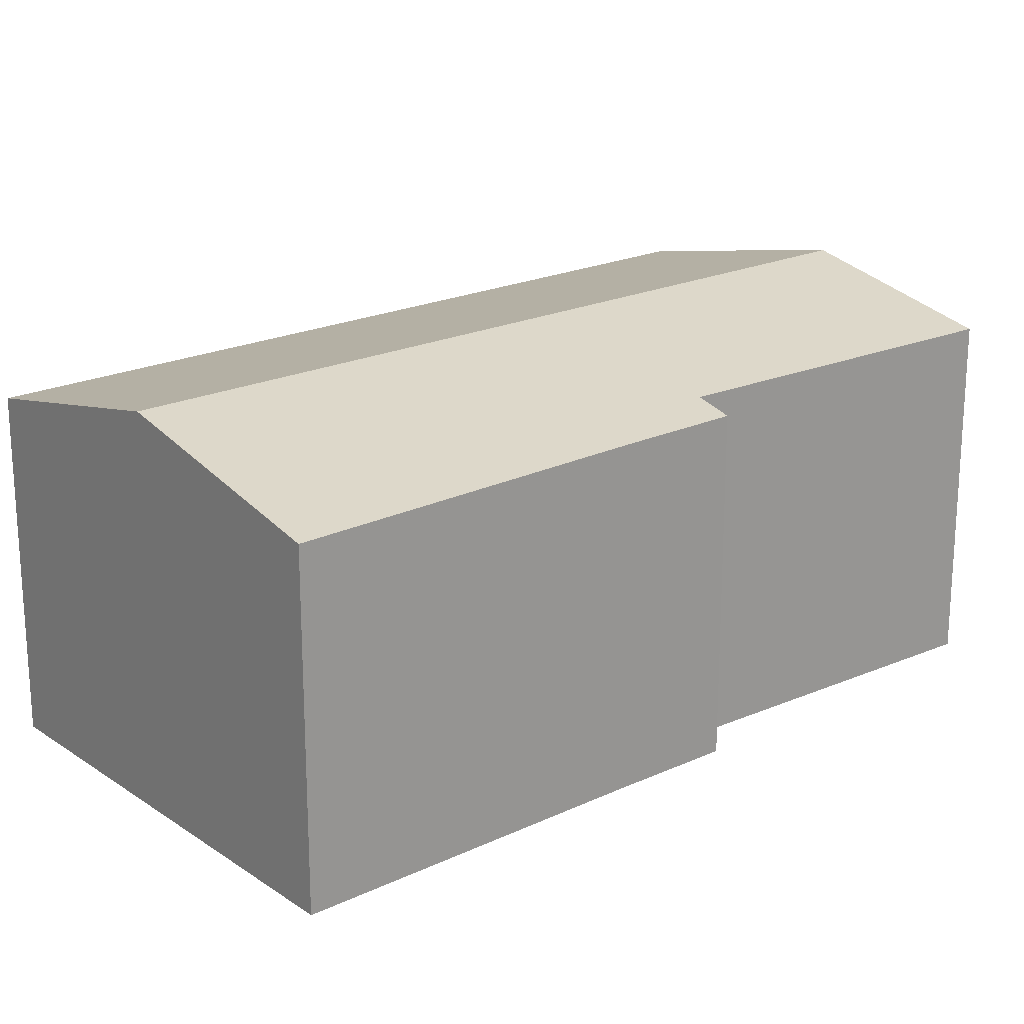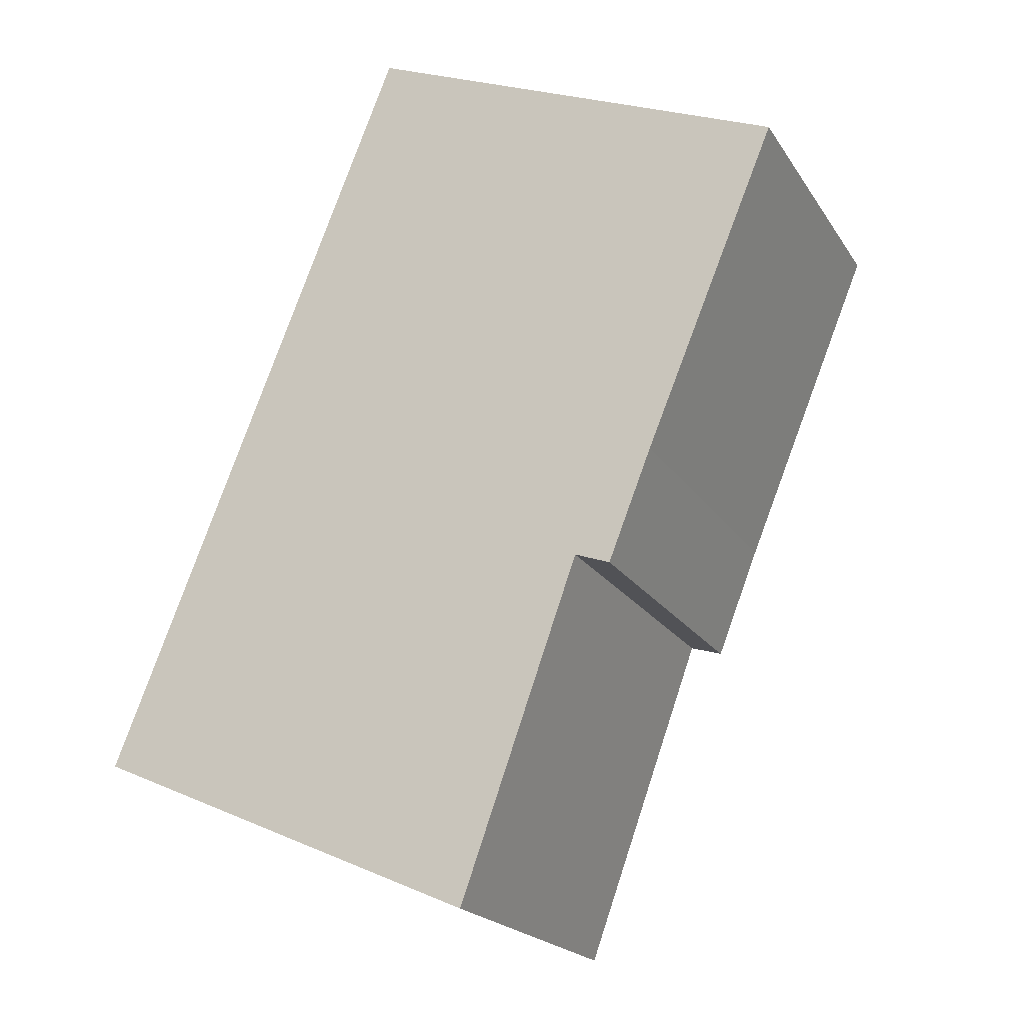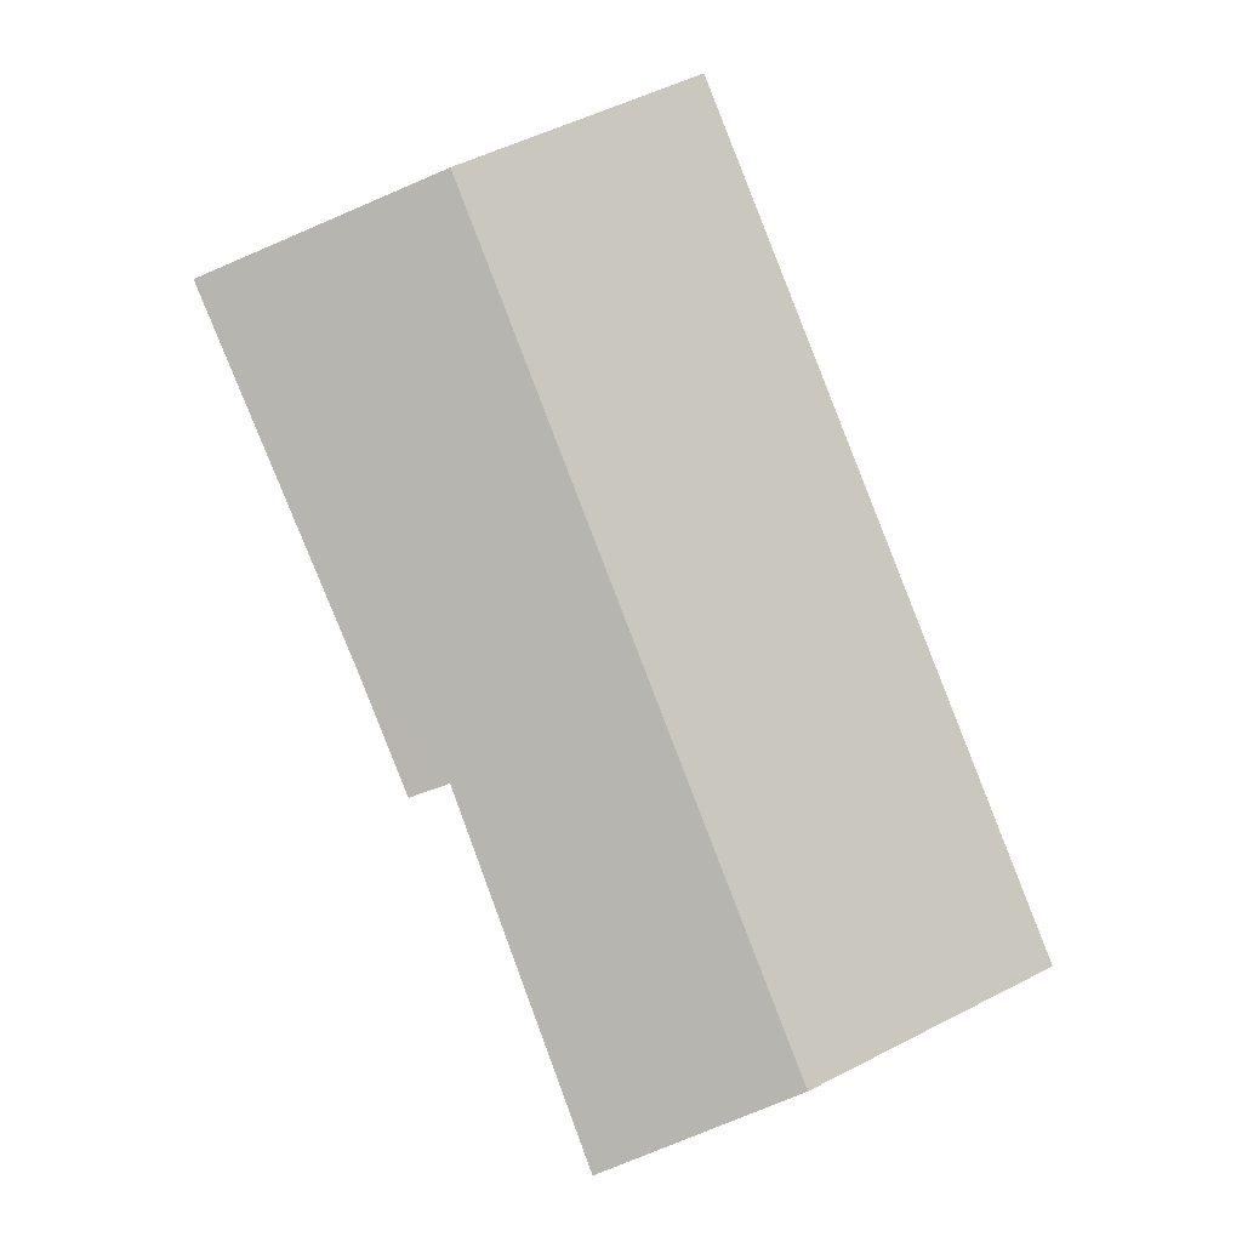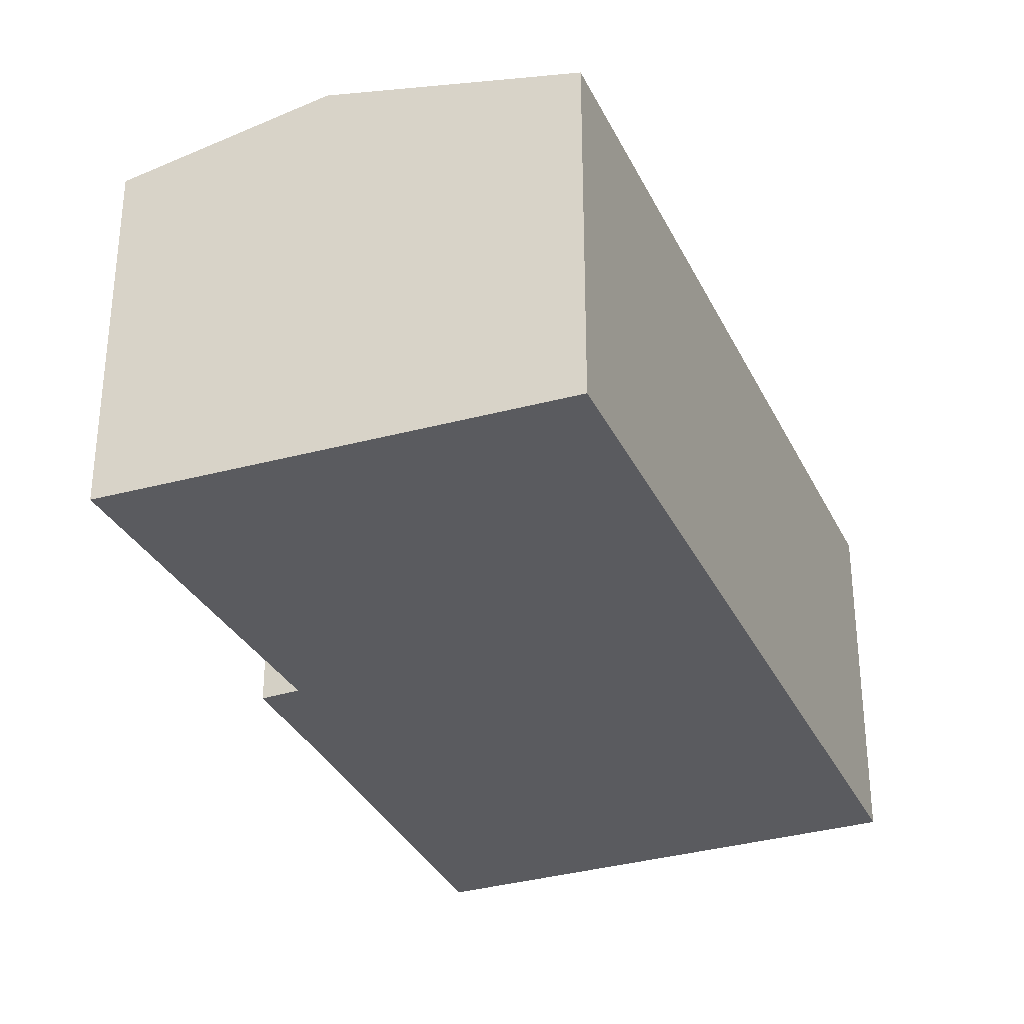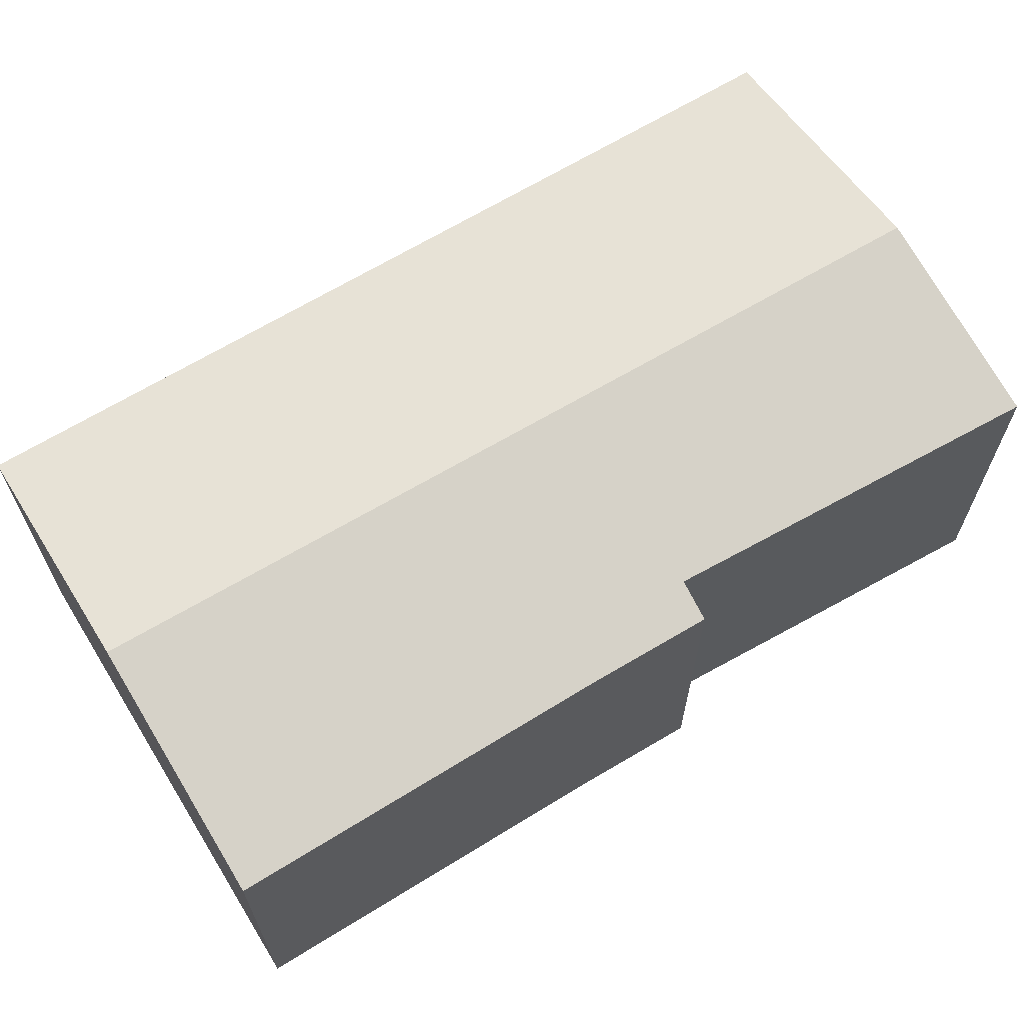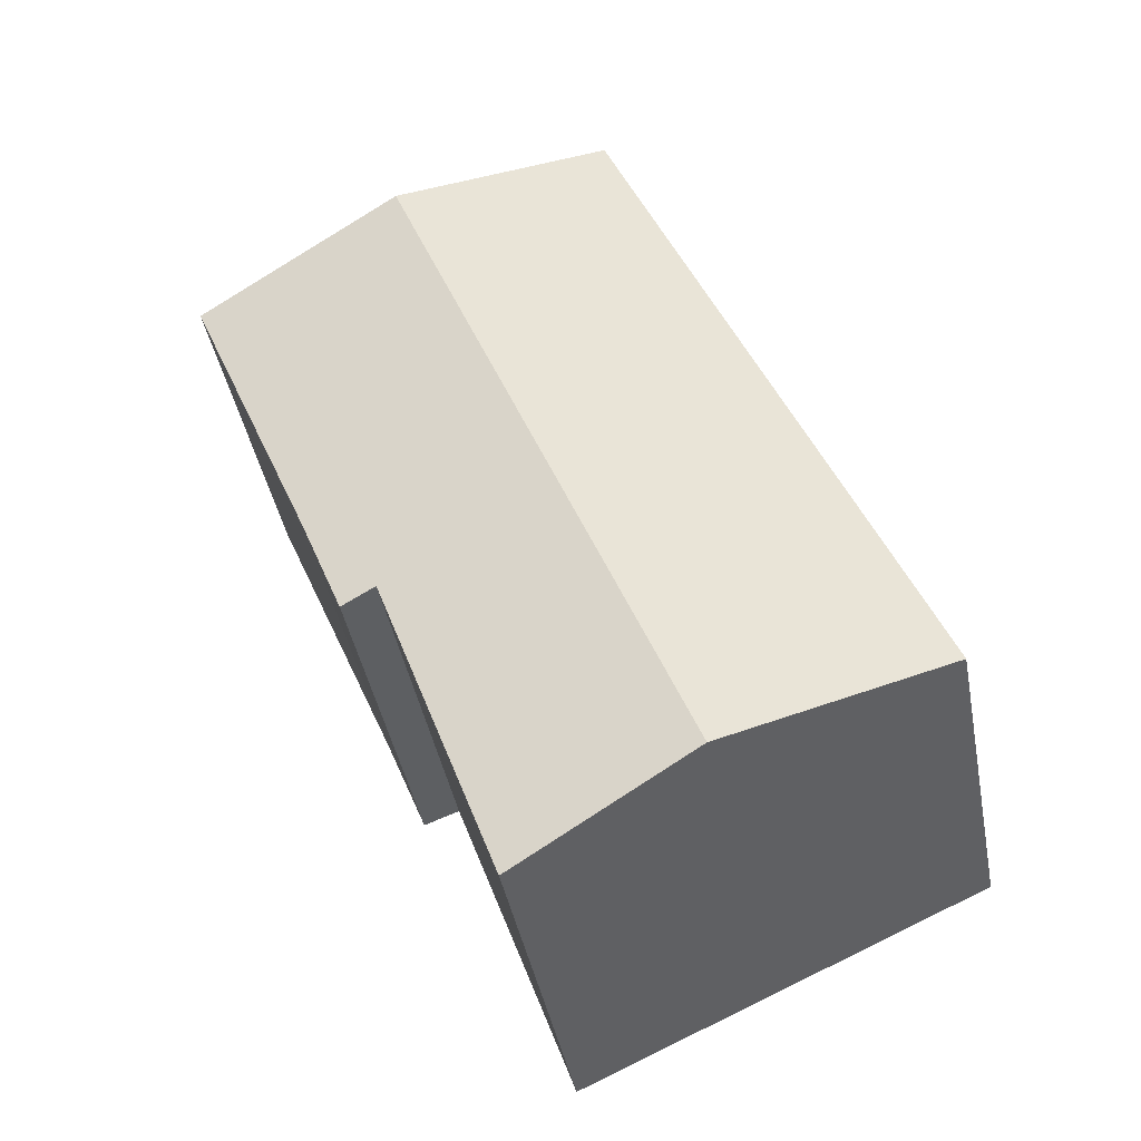
<metadata>
{"format":"obj","ext":"obj","renderer":"f3d","projection":"perspective","resolution":1024,"background":"white","views":[{"elev":21.3,"azim":72.3,"up":"+Y"},{"elev":-20.3,"azim":23.6,"up":"+Z"},{"elev":2.1,"azim":177.6,"up":"+Z"},{"elev":-33.0,"azim":-135.8,"up":"+Y"},{"elev":68.3,"azim":80.8,"up":"+Y"},{"elev":-42.6,"azim":-169.3,"up":"+Z"}]}
</metadata>
<code>
v  13.02 7.952 3.486
v  12.18 8.136 3.79
v  14.06 7.947 6.123
v  16.17 8.147 14.24
v  5.105 9.053 -2.263
v  12.13 9.053 15.89
v  17.24 7.908 13.81
v  9.339 8.093 -4.139
v  0 7.895 4.834e-16
v  7.108 7.928 17.93
v  9.339 2.534e-16 -4.139
v  0 0 0
v  5.105 1.386e-16 -2.263
v  7.108 -1.098e-15 17.93
v  12.13 -9.727e-16 15.89
v  17.24 -8.455e-16 13.81
v  16.17 -8.72e-16 14.24
v  14.06 -3.749e-16 6.123
v  13.02 -2.135e-16 3.486
v  12.18 -2.321e-16 3.79
g defaultobject
f 1 2 3
f 4 5 6
f 5 4 7
f 5 7 3
f 5 3 2
f 5 2 8
f 9 6 5
f 6 9 10
f 11 5 8
f 5 11 9
f 9 11 12
f 12 11 13
f 9 14 10
f 14 9 12
f 14 6 10
f 6 14 4
f 4 14 15
f 4 15 7
f 7 15 16
f 16 15 17
f 16 3 7
f 3 16 18
f 3 18 1
f 1 18 19
f 20 8 2
f 8 20 11
f 1 20 2
f 20 1 19
f 12 15 14
f 15 12 17
f 17 12 16
f 16 12 18
f 18 12 20
f 18 20 19
f 20 12 11
f 11 12 13

</code>
